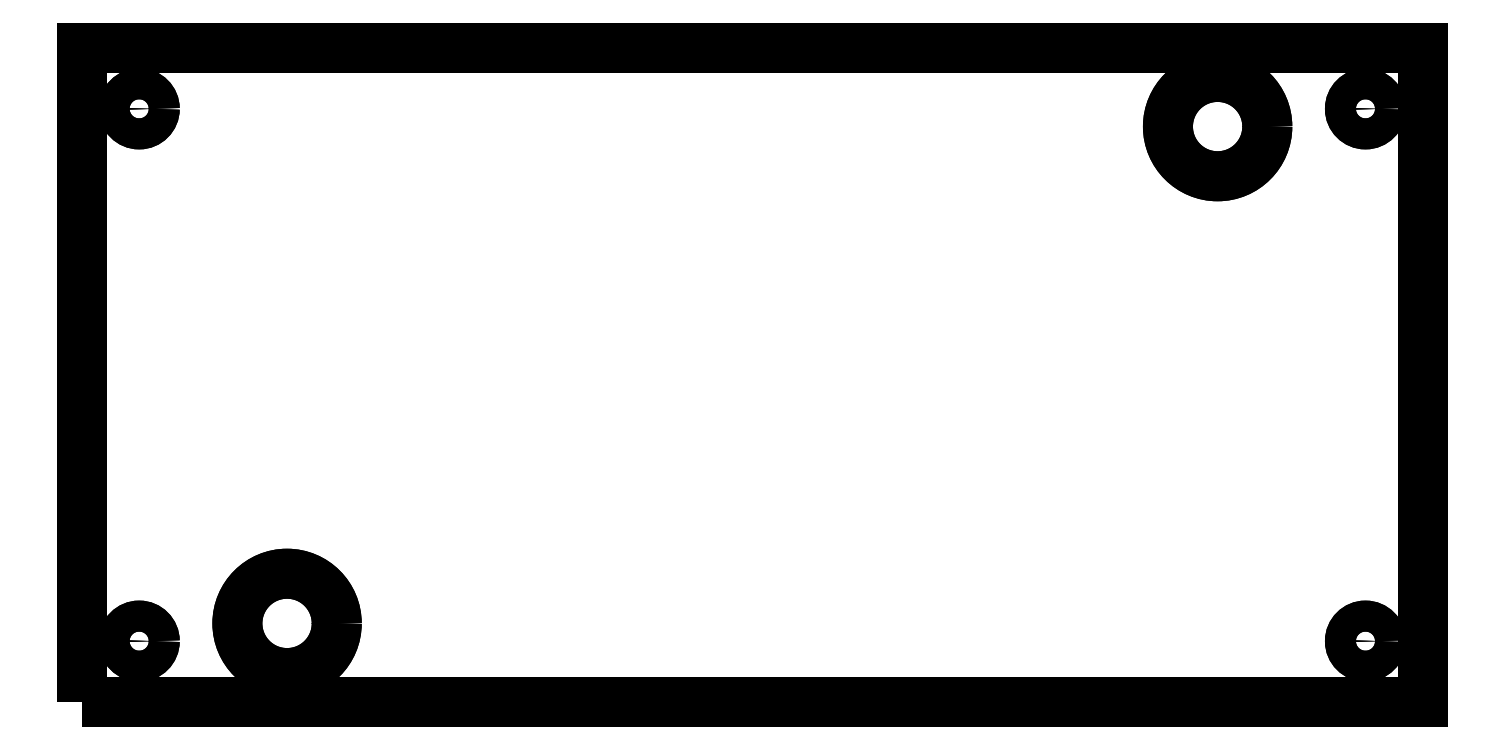
<metadata>
{"format":"dxf","ext":"dxf","renderer":"ezdxf+matplotlib","layout":"modelspace","background":"white","min_lineweight":24,"dpi":150}
</metadata>
<code>
0
SECTION
2
ENTITIES
0
CIRCLE
8
0
10
-14.99
20
-8.001
30
0
40
1.6
210
0
220
0
230
1
0
CIRCLE
8
0
10
-19.75
20
-8.573
30
0
40
0.5
210
0
220
0
230
1
0
CIRCLE
8
0
10
19.75
20
8.573
30
0
40
0.5
210
0
220
0
230
1
0
CIRCLE
8
0
10
-19.75
20
8.573
30
0
40
0.5
210
0
220
0
230
1
0
CIRCLE
8
0
10
19.75
20
-8.573
30
0
40
0.5
210
0
220
0
230
1
0
CIRCLE
8
0
10
14.99
20
8.001
30
0
40
1.6
210
0
220
0
230
1
0
LWPOLYLINE
8
0
90
4
70
1
43
0
10
-21.59
20
-10.54
10
21.59
20
-10.54
10
21.59
20
10.54
10
-21.59
20
10.54
0
LWPOLYLINE
8
0
90
4
70
1
43
0
10
-21.59
20
-10.54
10
21.59
20
-10.54
10
21.59
20
10.54
10
-21.59
20
10.54
0
CIRCLE
8
0
10
-19.75
20
8.573
30
0
40
0.5
210
0
220
0
230
1
0
CIRCLE
8
0
10
-19.75
20
-8.573
30
0
40
0.5
210
0
220
0
230
1
0
CIRCLE
8
0
10
-14.99
20
-8.001
30
0
40
1.6
210
0
220
0
230
1
0
CIRCLE
8
0
10
14.99
20
8.001
30
0
40
1.6
210
0
220
0
230
1
0
CIRCLE
8
0
10
19.75
20
8.573
30
0
40
0.5
210
0
220
0
230
1
0
CIRCLE
8
0
10
19.75
20
-8.573
30
0
40
0.5
210
0
220
0
230
1
0
ENDSEC
0
EOF

</code>
